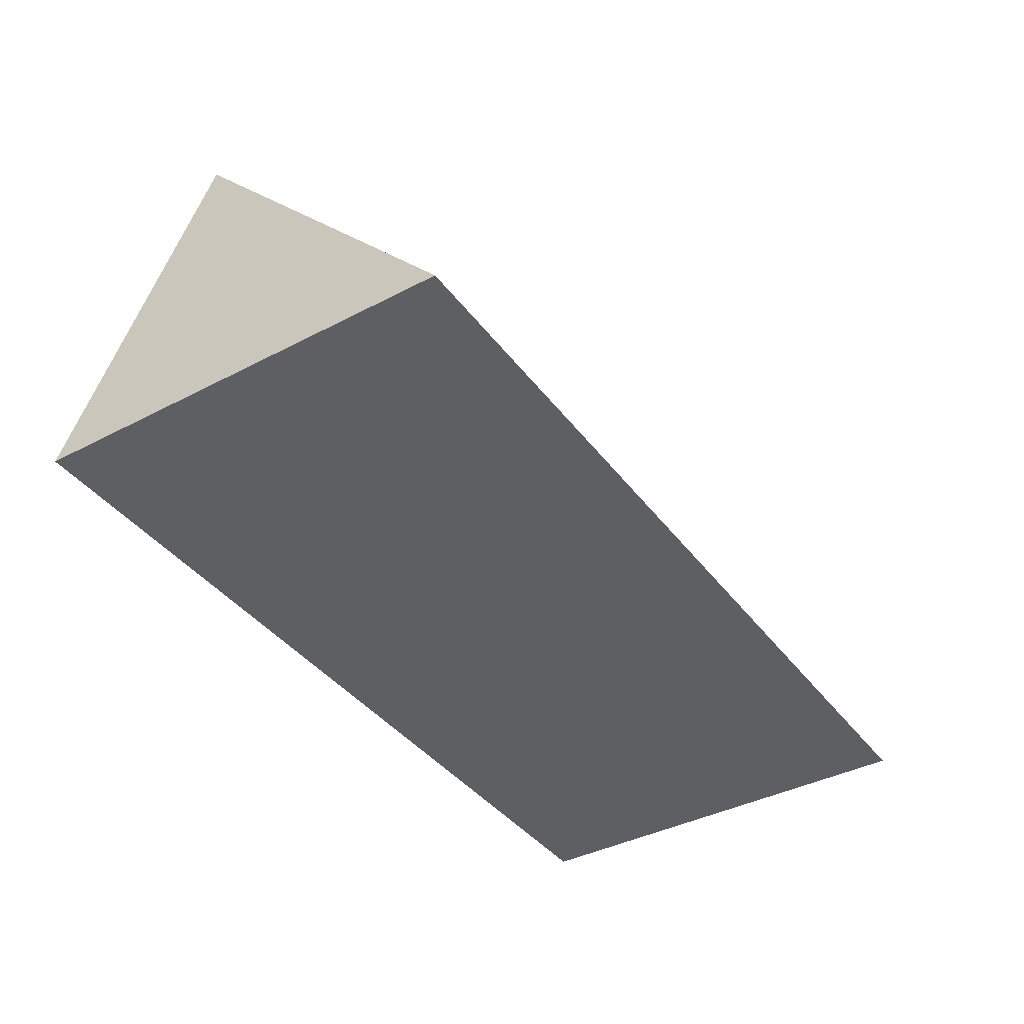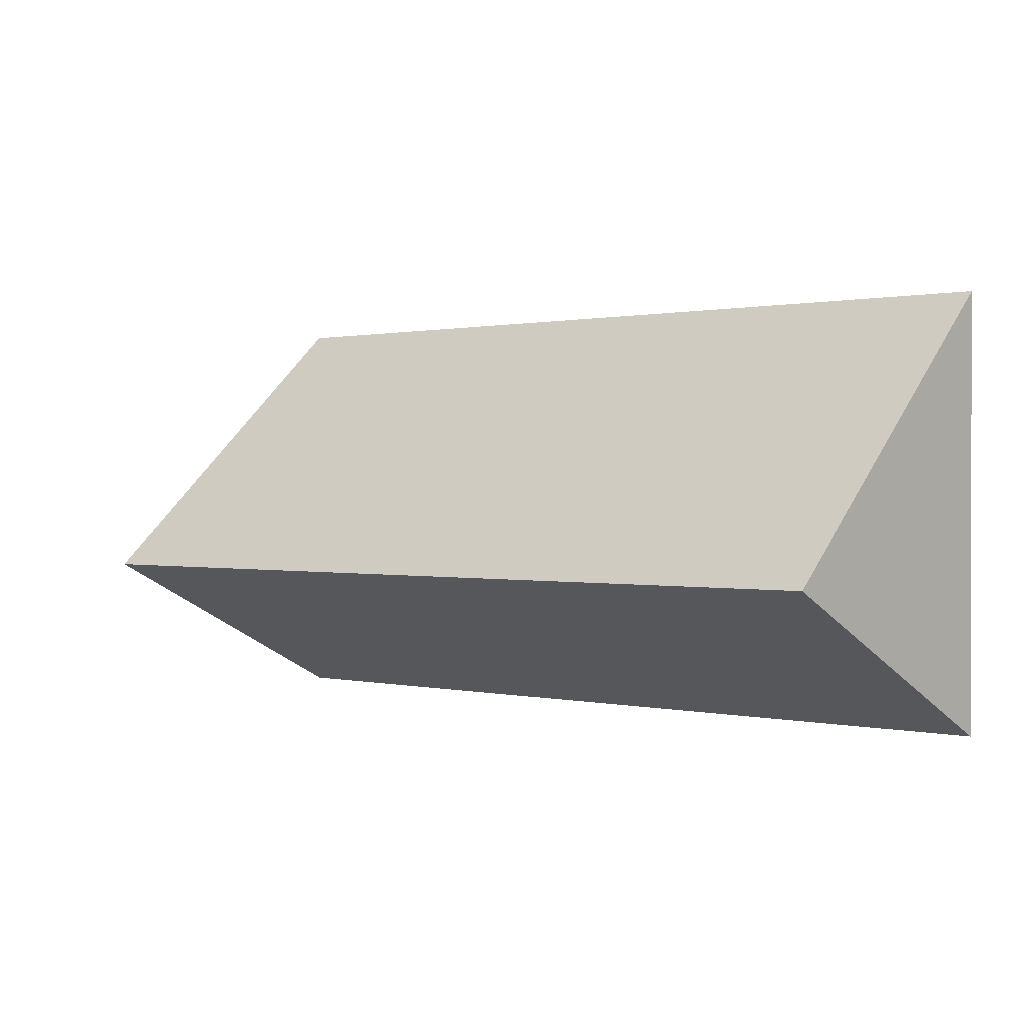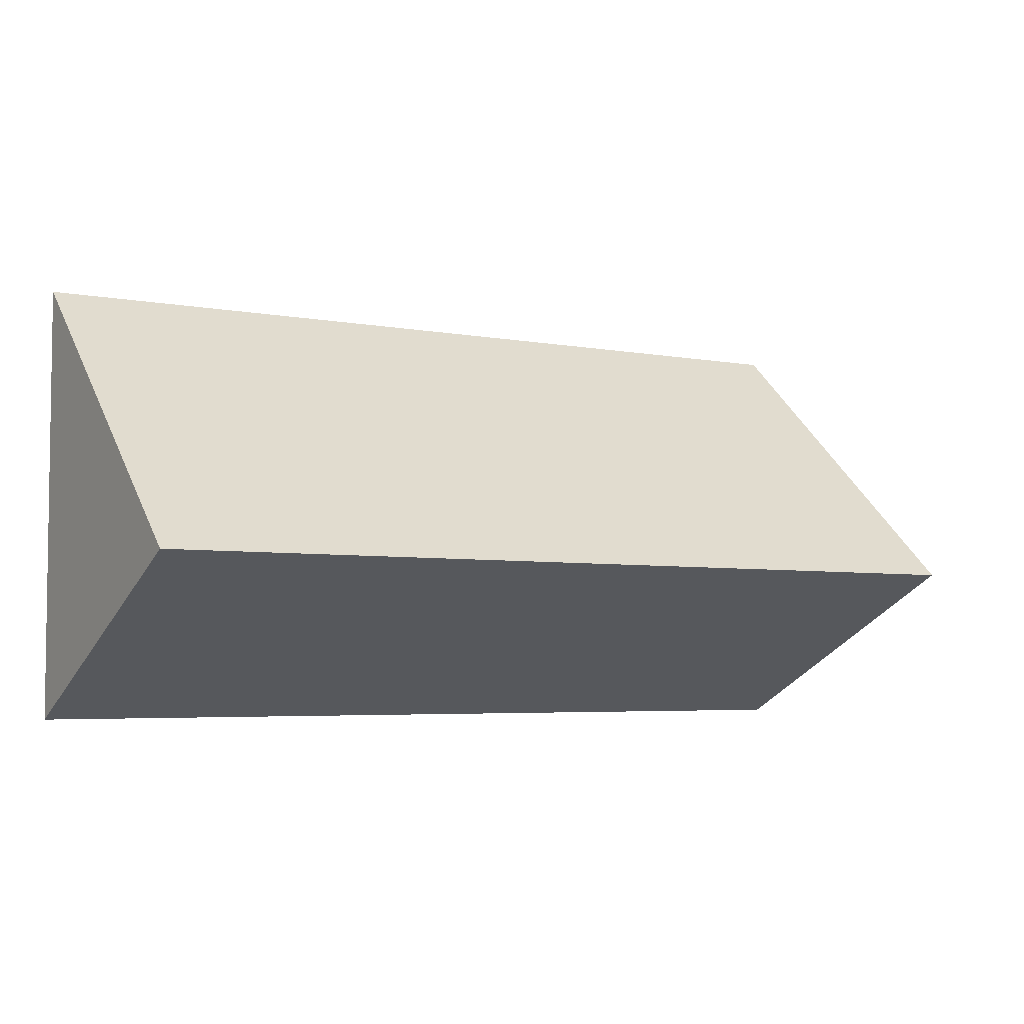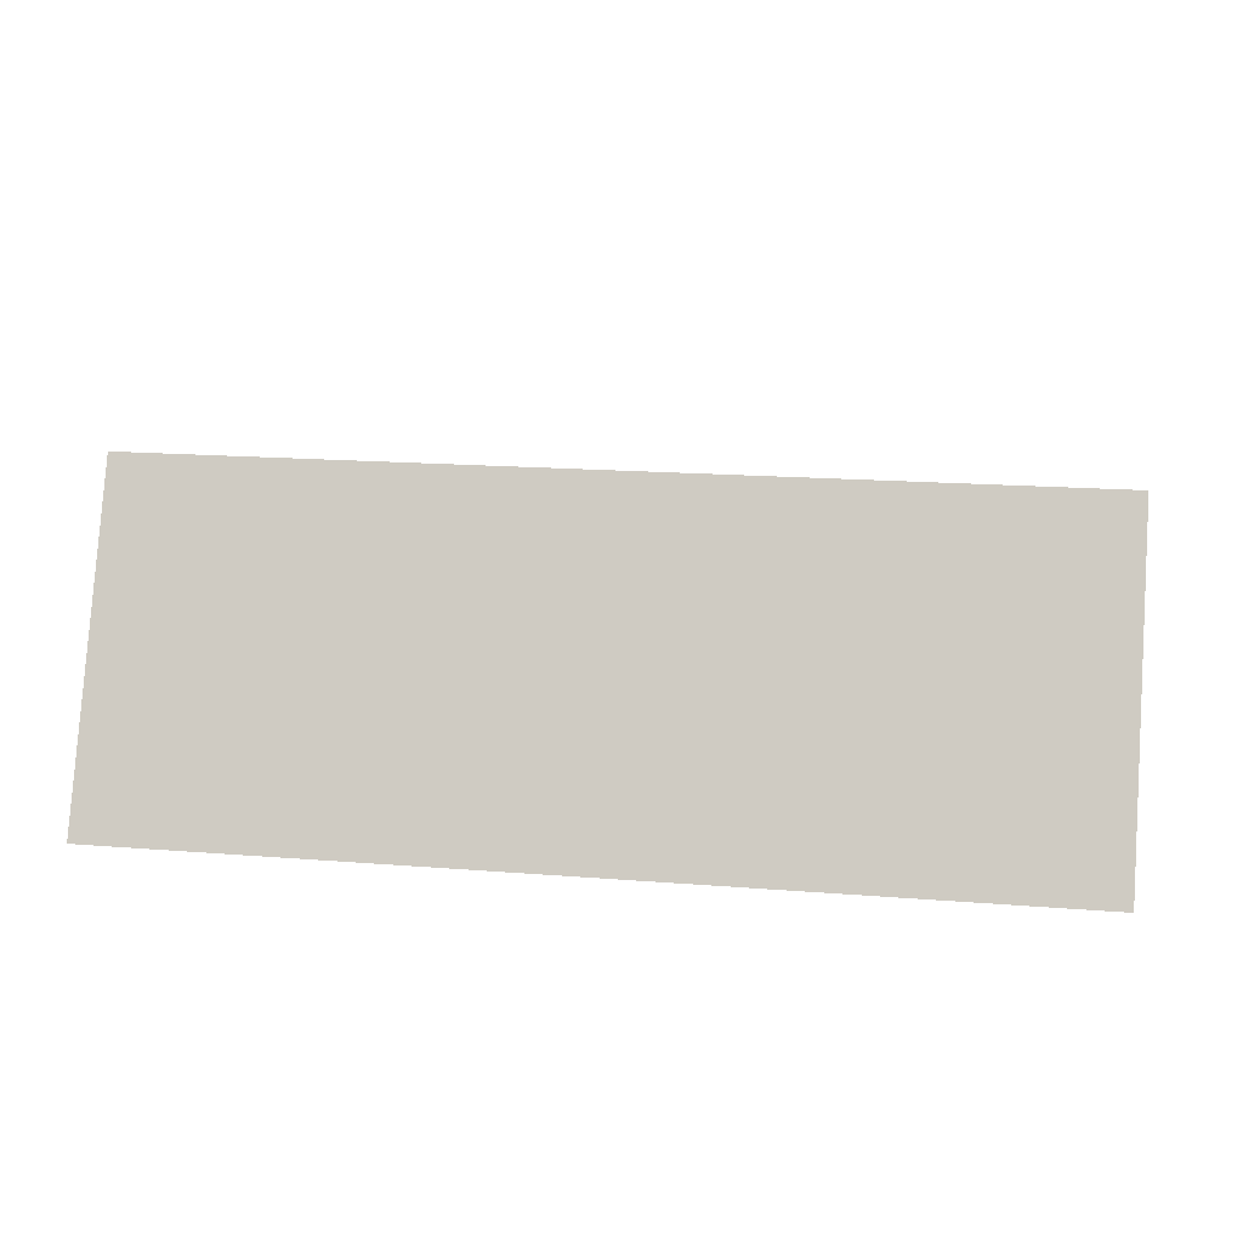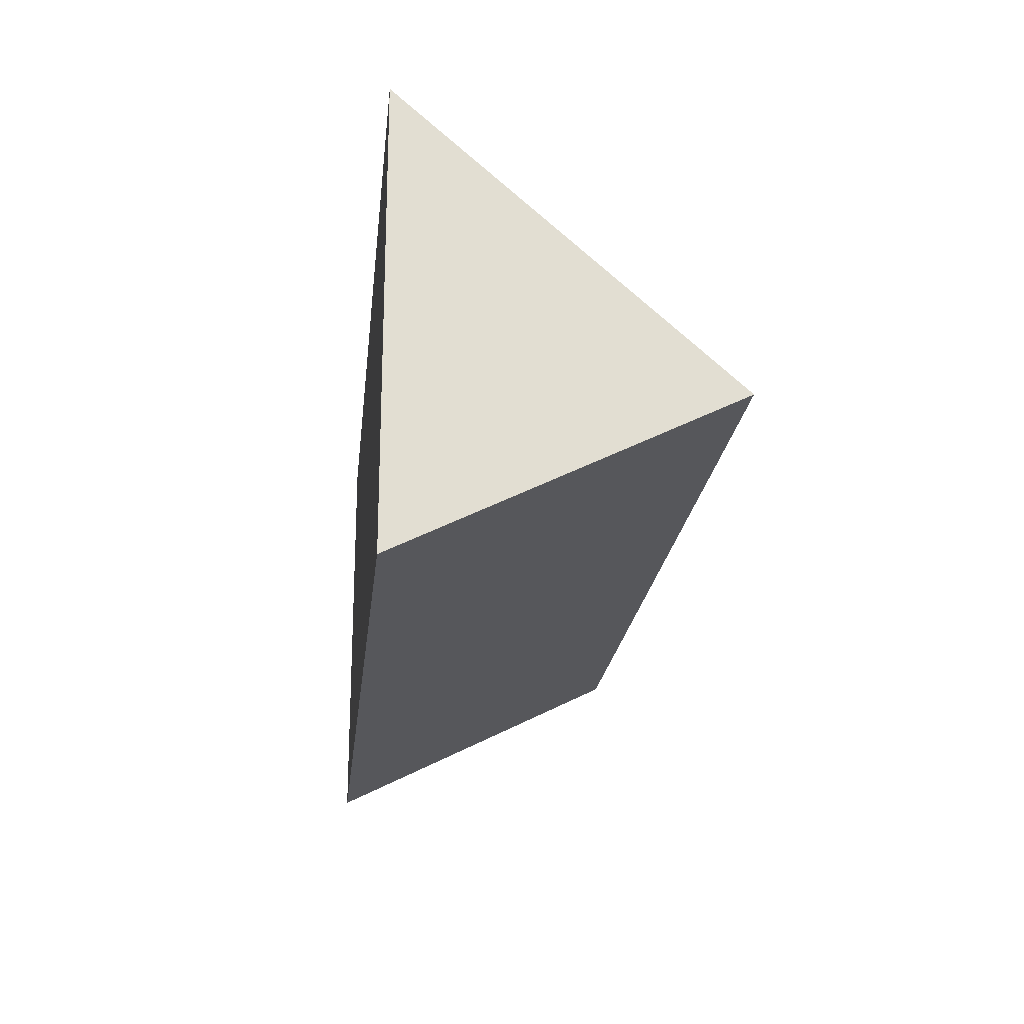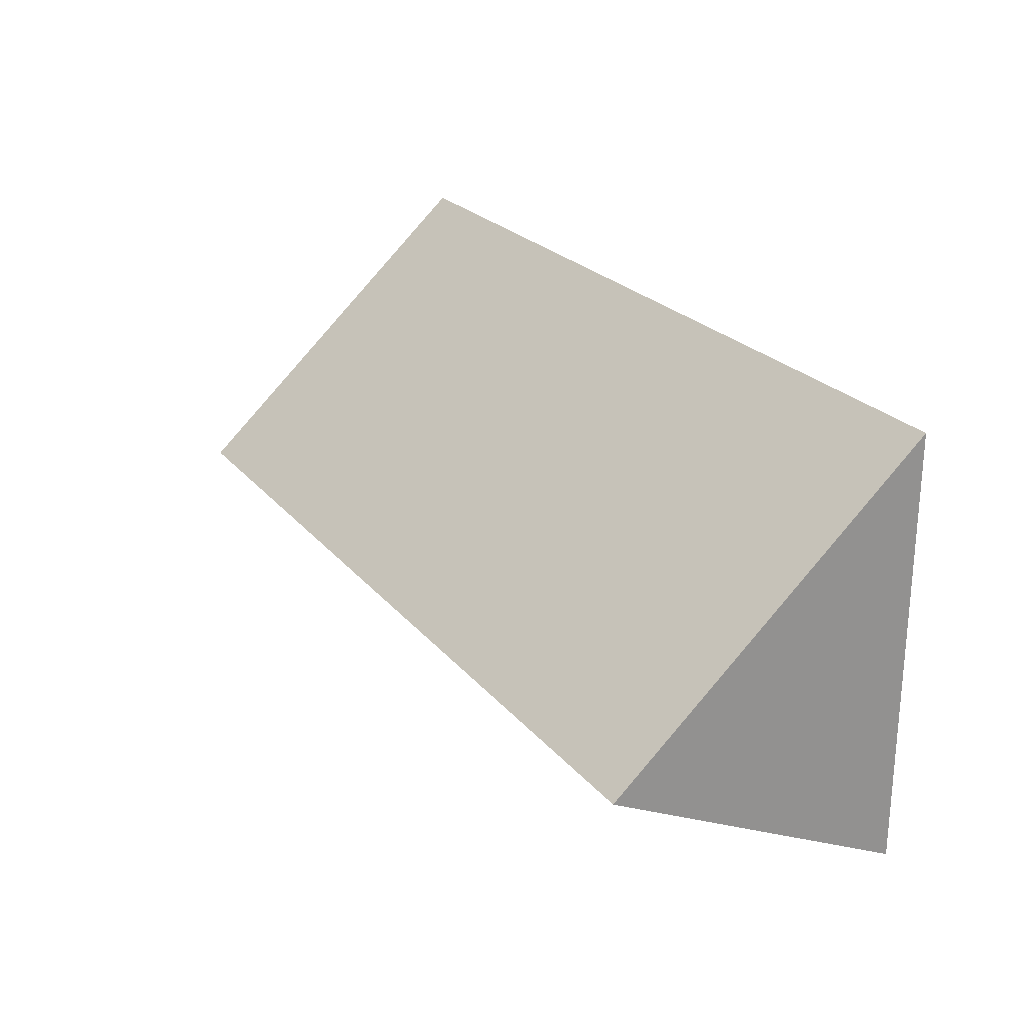
<metadata>
{"format":"obj","ext":"obj","renderer":"f3d","projection":"perspective","resolution":1024,"background":"white","views":[{"elev":-39.8,"azim":123.0,"up":"+Z"},{"elev":0.7,"azim":40.0,"up":"+Y"},{"elev":-4.7,"azim":-31.3,"up":"+Y"},{"elev":17.7,"azim":8.9,"up":"+Z"},{"elev":-21.2,"azim":-96.1,"up":"+Y"},{"elev":24.1,"azim":60.6,"up":"+Y"}]}
</metadata>
<code>
g Cube
v -0.01 0.006758 -0.02
v 0.01 0.006758 -0.02
v 0.01 0.0005905 -0.0131
v -0.01 0.0005905 -0.0131
v -0.01 0.0005905 -0.0131
v 0.01 0.0005905 -0.0131
v 0.01 -0.002826 -0.02
v -0.01 -0.002826 -0.02
v 0.01 0.006758 -0.02
v 0.01 -0.002826 -0.02
v 0.01 0.0005905 -0.0131
v -0.01 -0.002826 -0.02
v 0.01 -0.002826 -0.02
v 0.01 0.006758 -0.02
v -0.01 0.006758 -0.02
v -0.01 0.006758 -0.02
v -0.01 0.0005905 -0.0131
v -0.01 -0.002826 -0.02
g Cube_0
f 3 2 1
f 4 3 1
f 7 6 5
f 8 7 5
f 11 10 9
f 14 13 12
f 15 14 12
f 18 17 16

</code>
